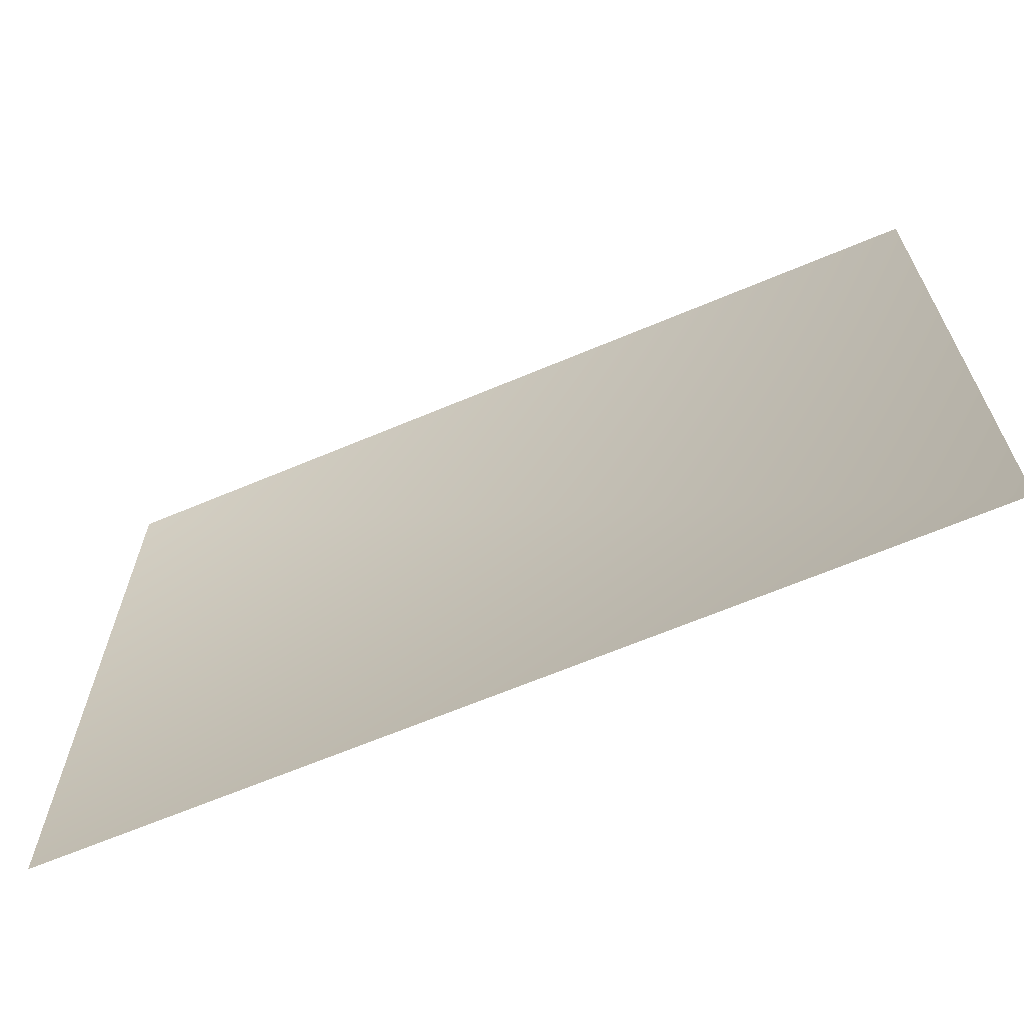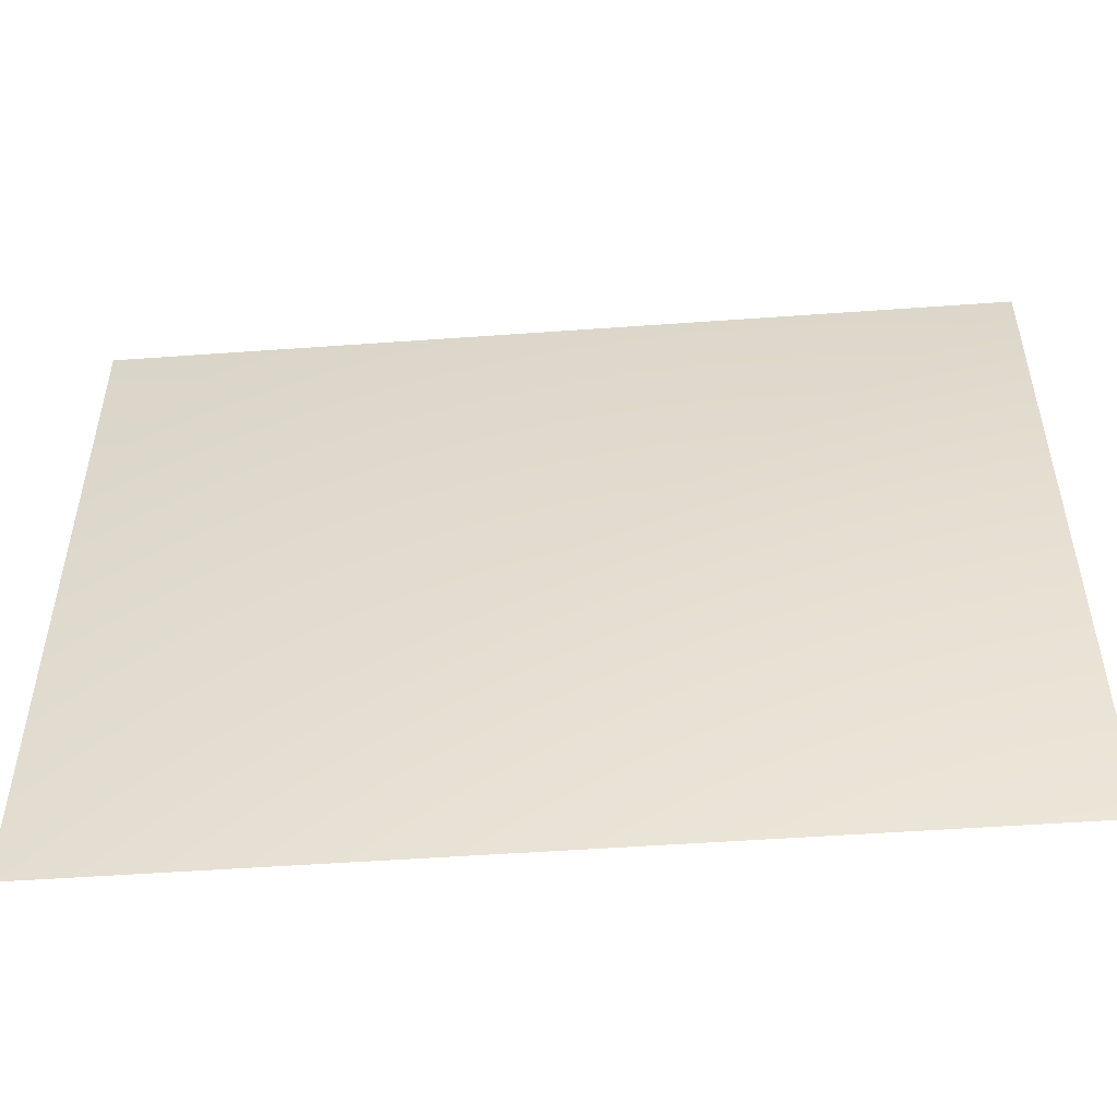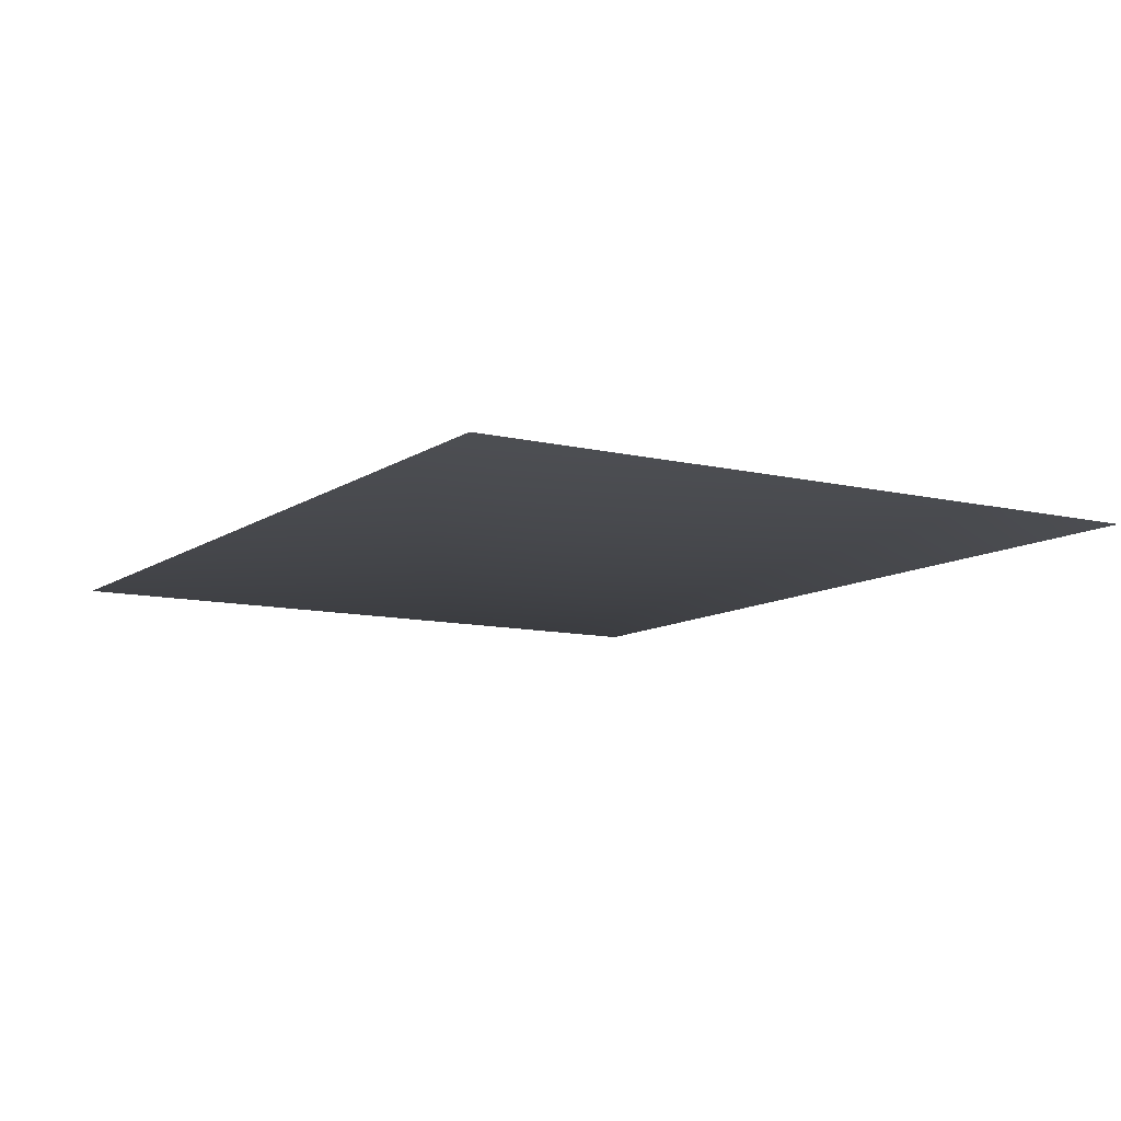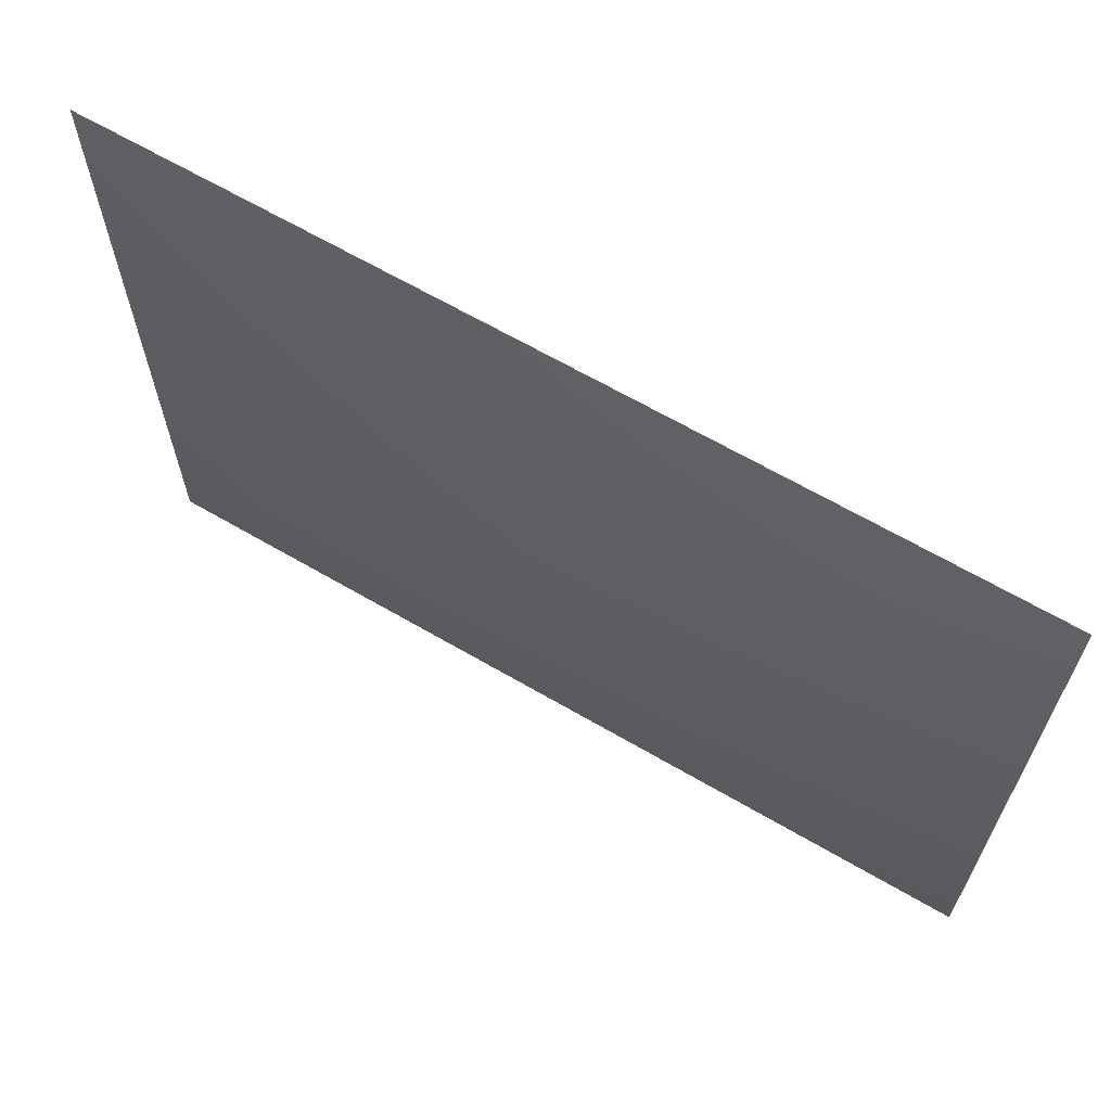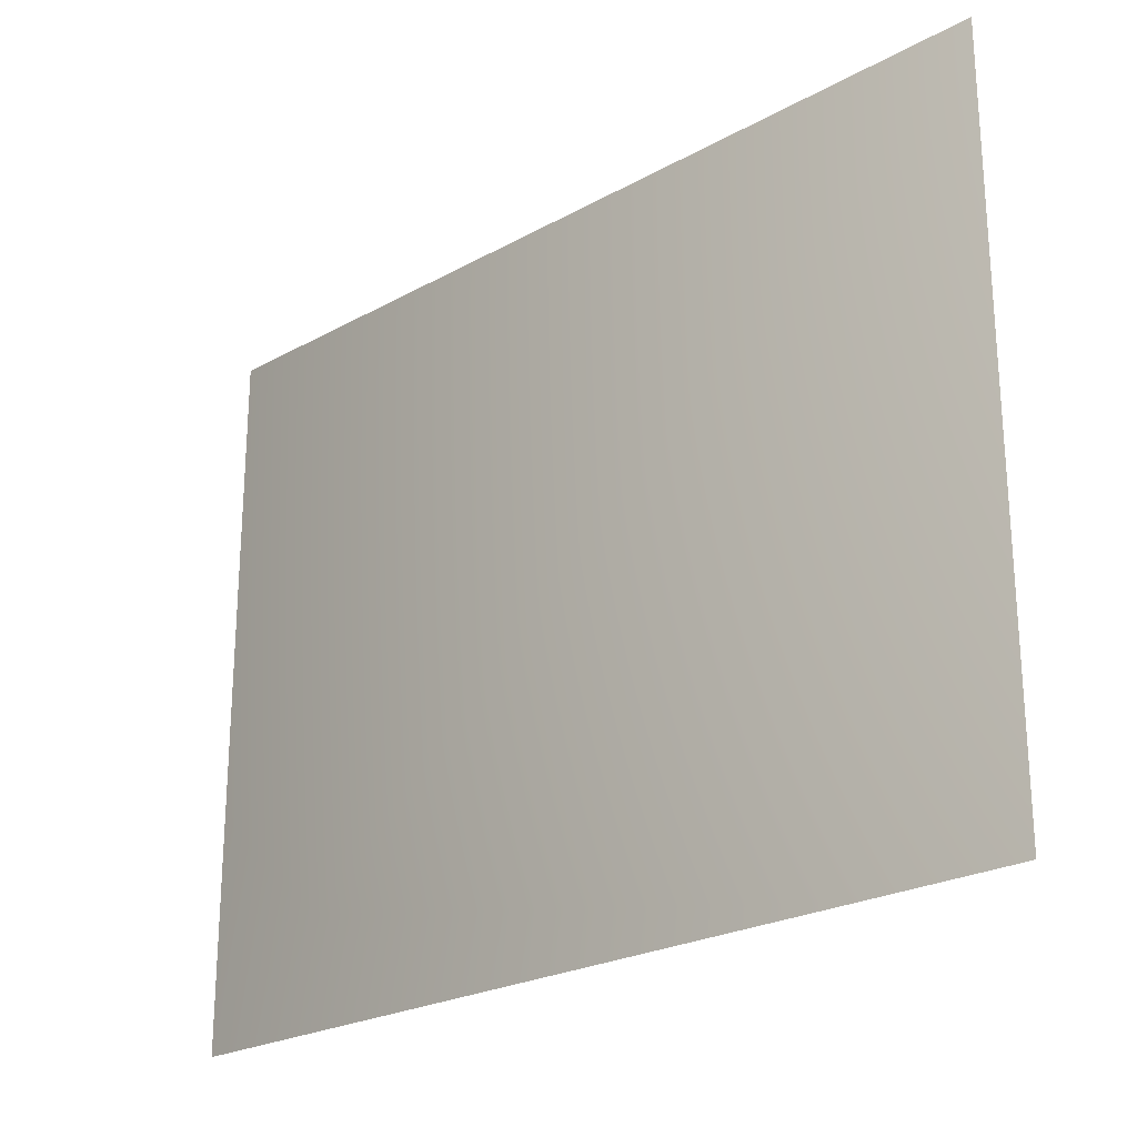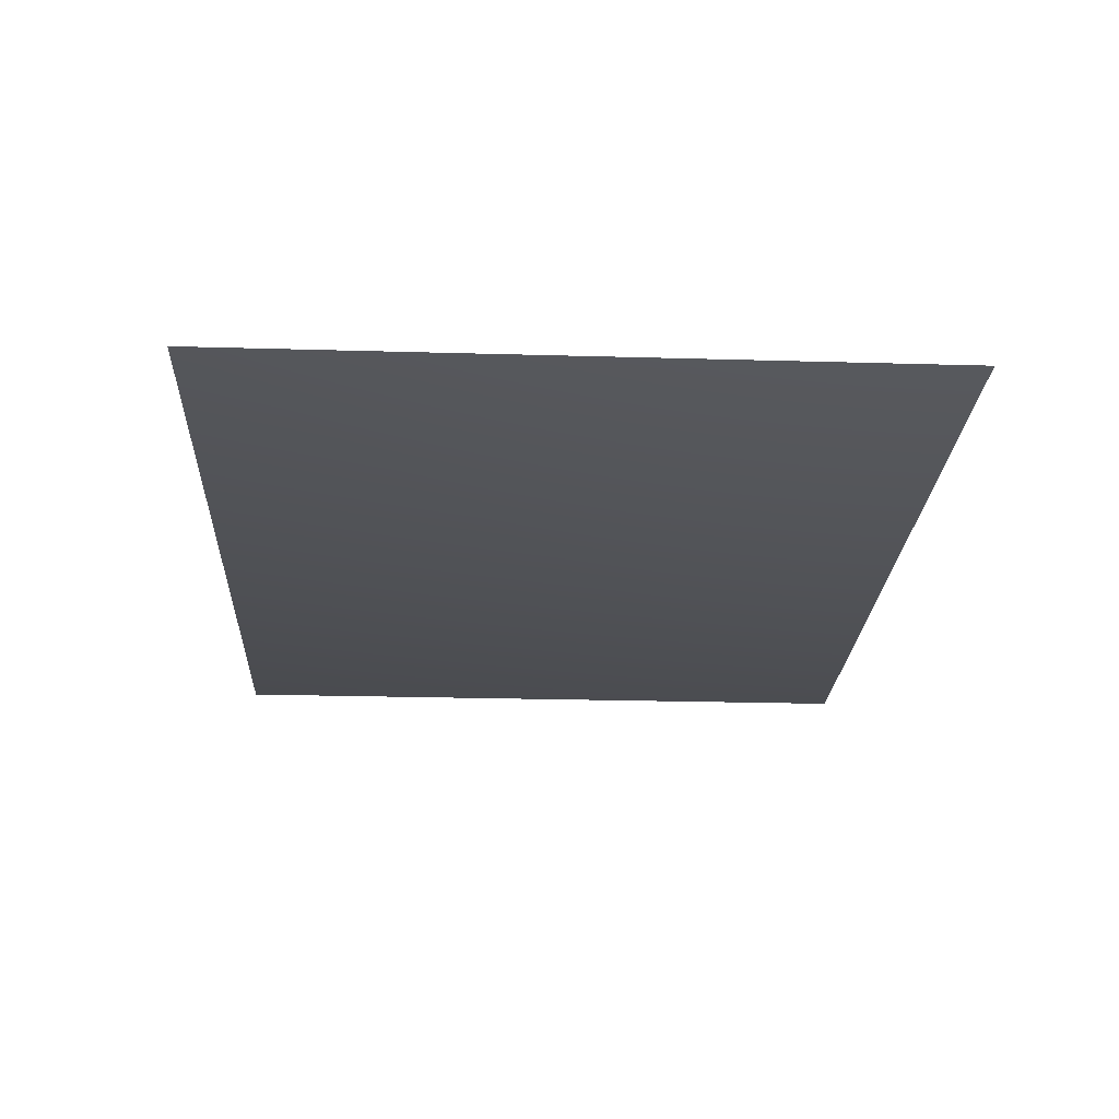
<metadata>
{"format":"obj","ext":"obj","renderer":"f3d","projection":"perspective","resolution":1024,"background":"white","views":[{"elev":-66.0,"azim":22.9,"up":"+Y"},{"elev":-50.8,"azim":-175.5,"up":"+Y"},{"elev":-10.3,"azim":-121.4,"up":"+Z"},{"elev":65.4,"azim":-149.6,"up":"+Y"},{"elev":-23.8,"azim":-137.2,"up":"+Y"},{"elev":-23.1,"azim":-92.8,"up":"+Z"}]}
</metadata>
<code>
o mesh0.001
v 0.1491 0.3472 0.1081
v 0.1491 0.1092 0.1081
v -0.1491 0.3472 0.1081
v -0.1491 0.1092 0.1081
f 4 2 3
f 1 3 2

</code>
